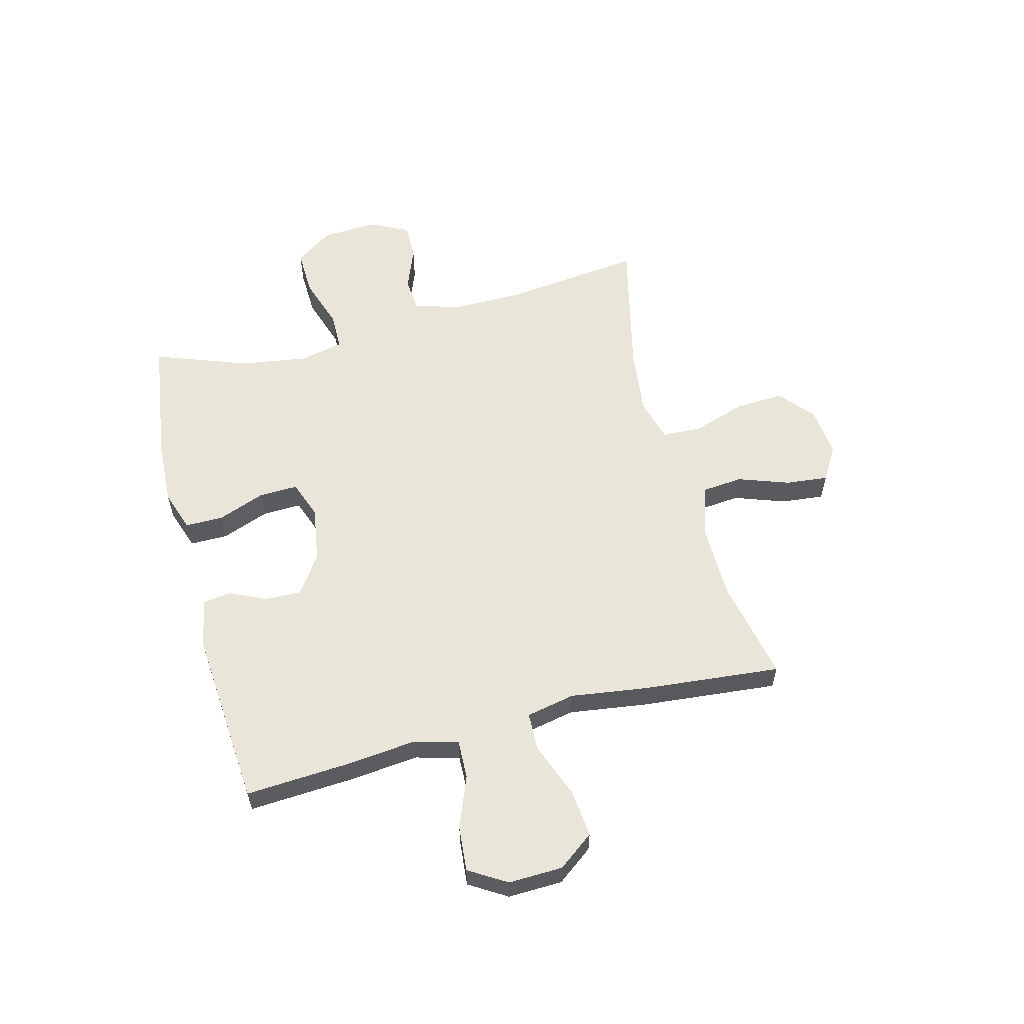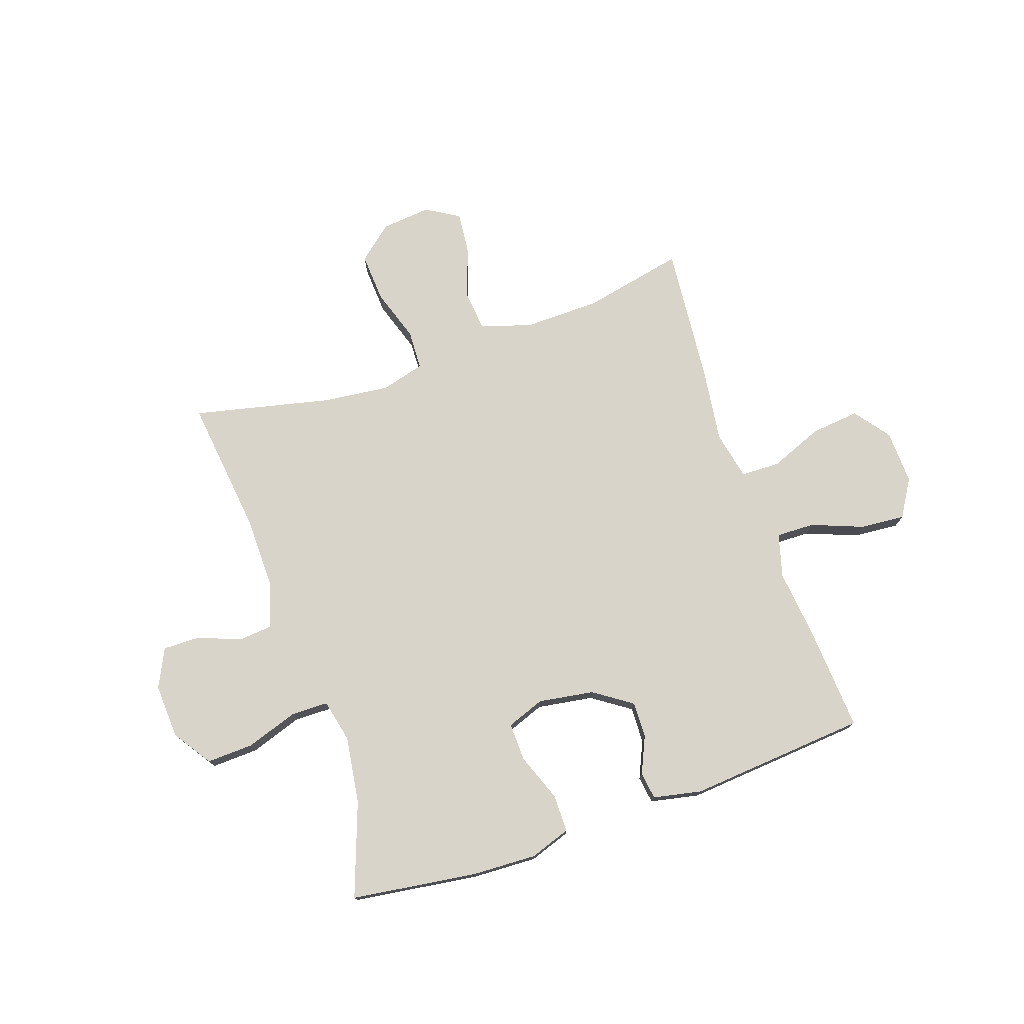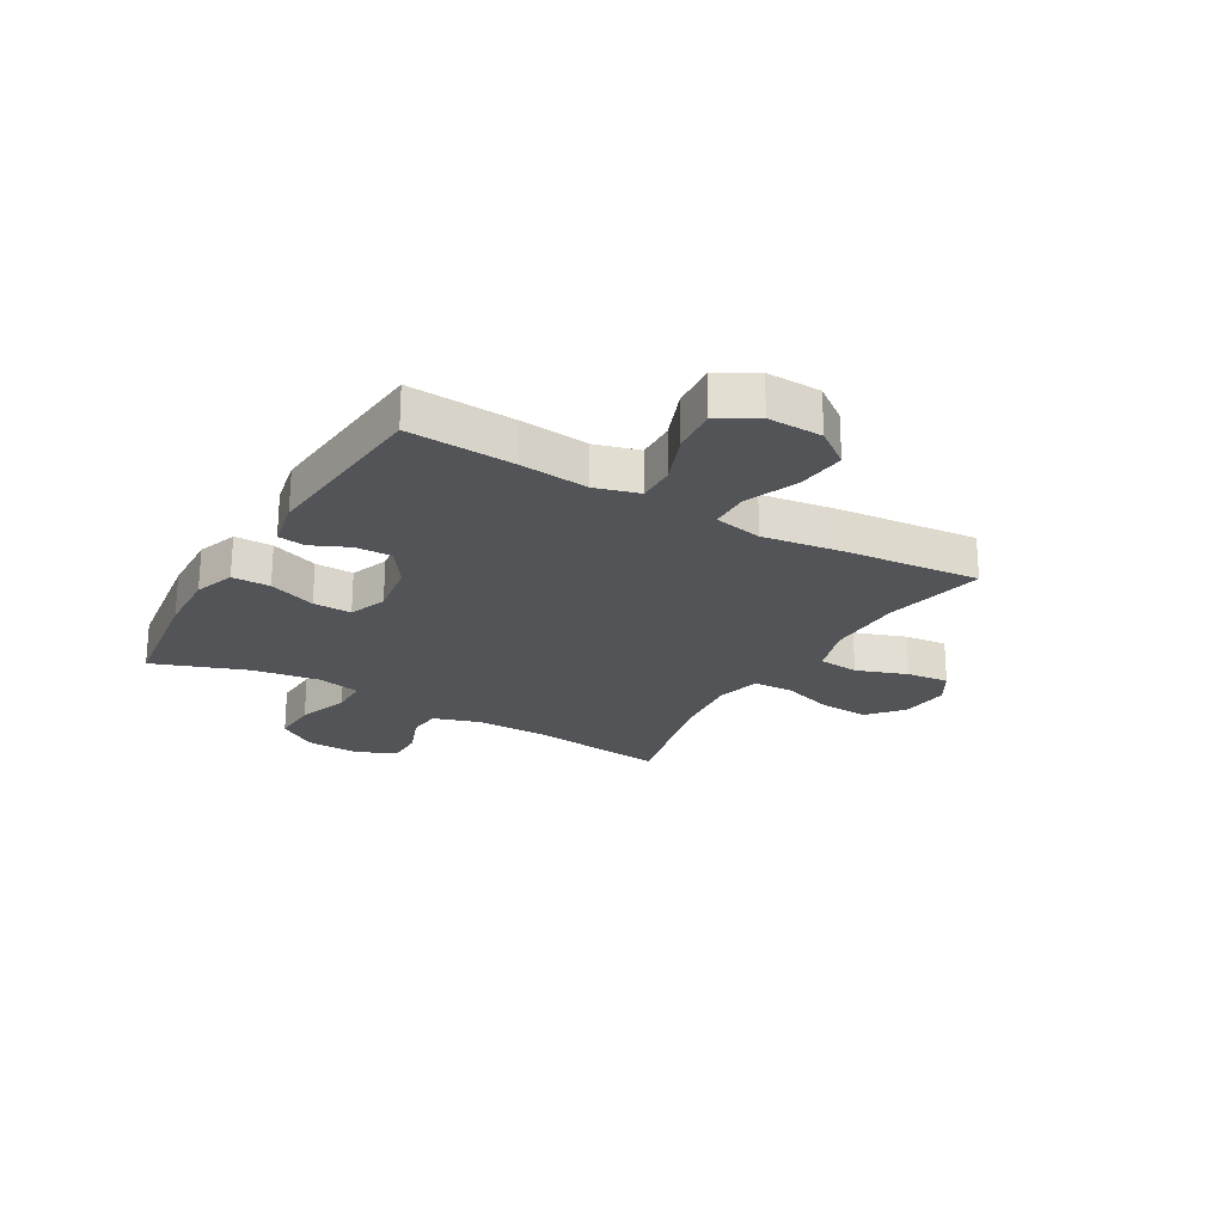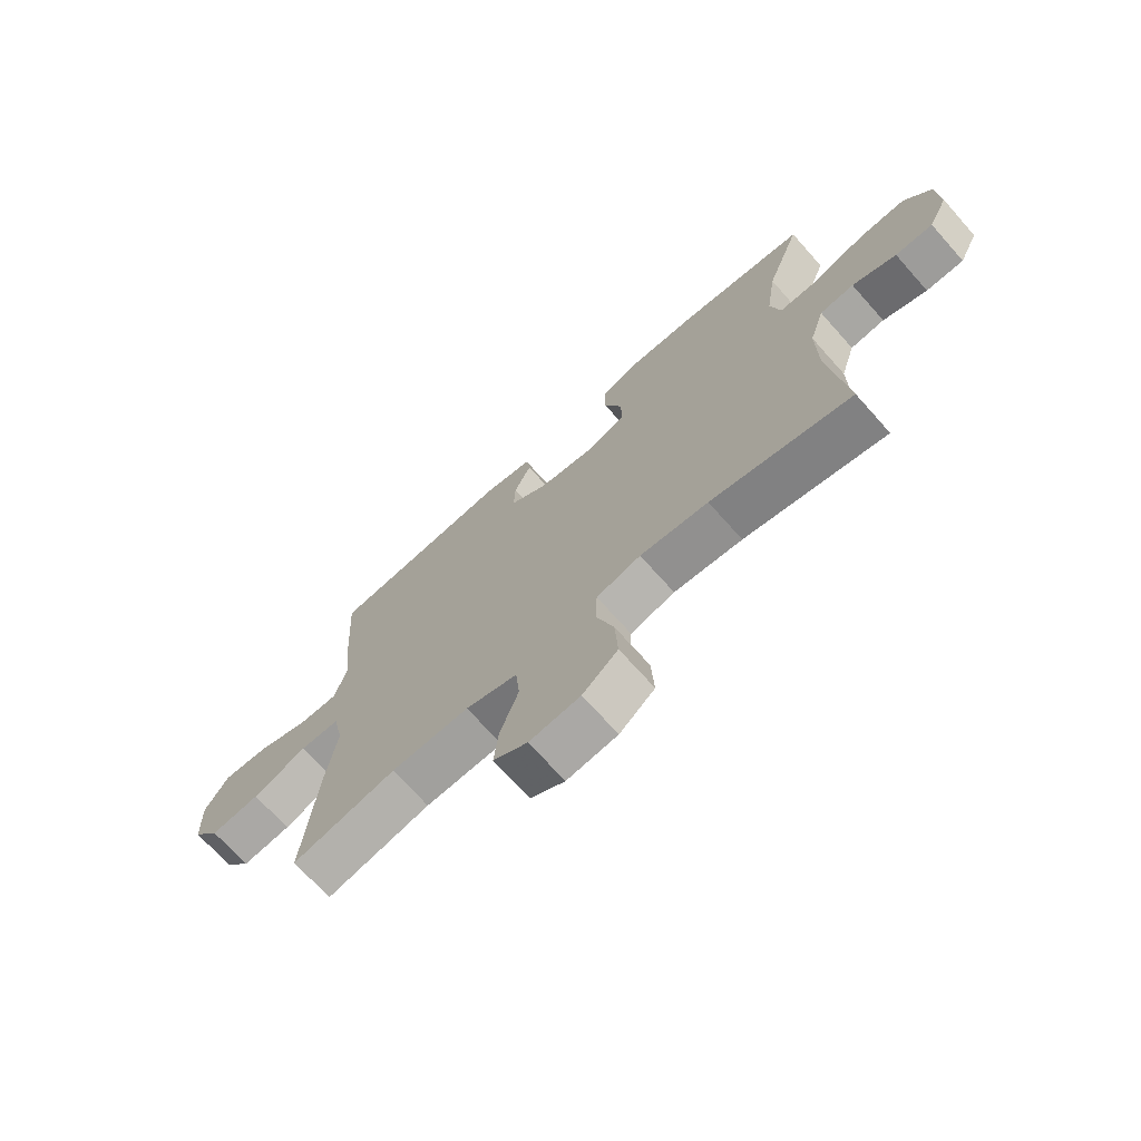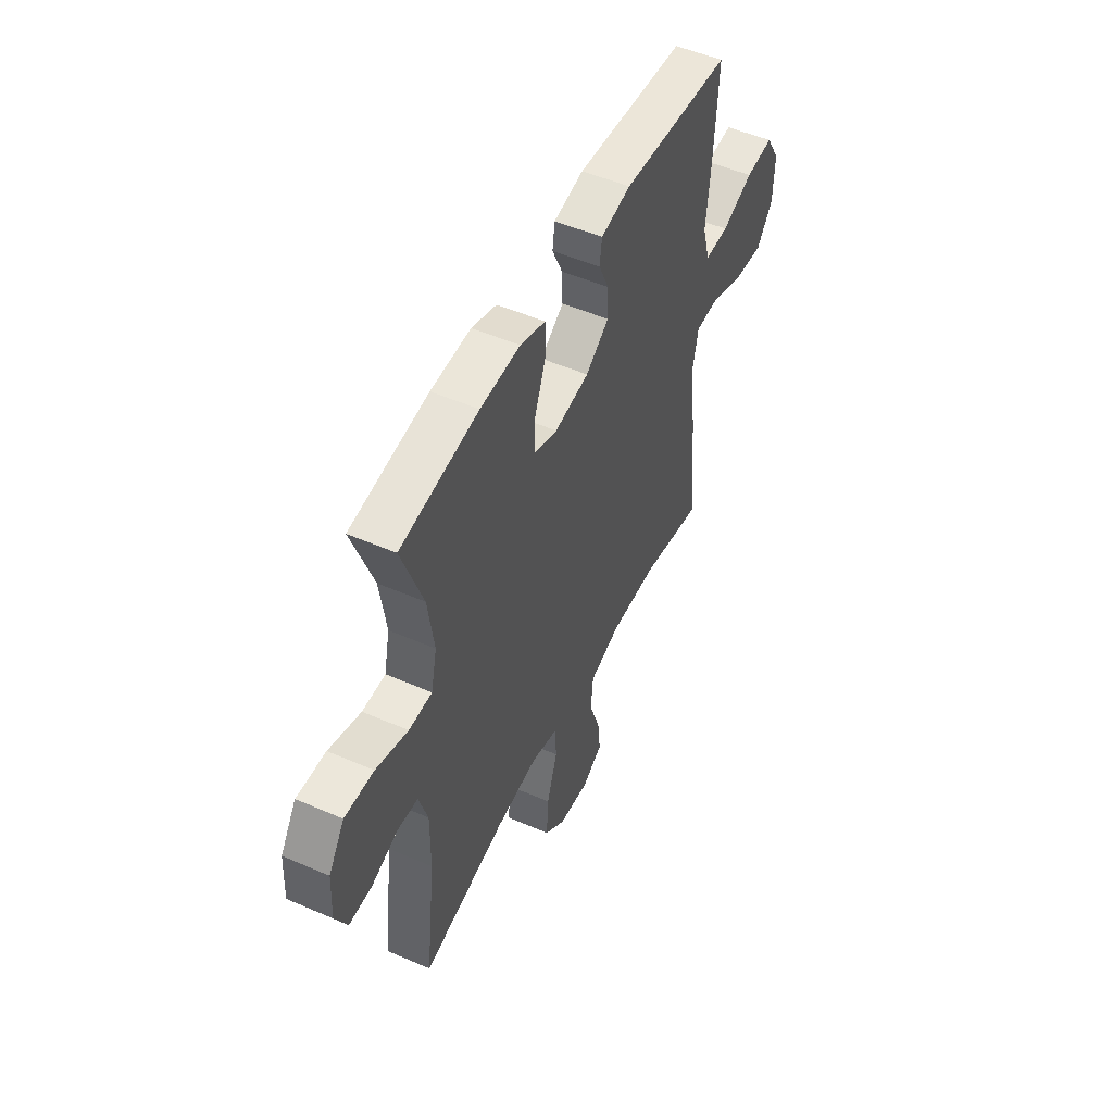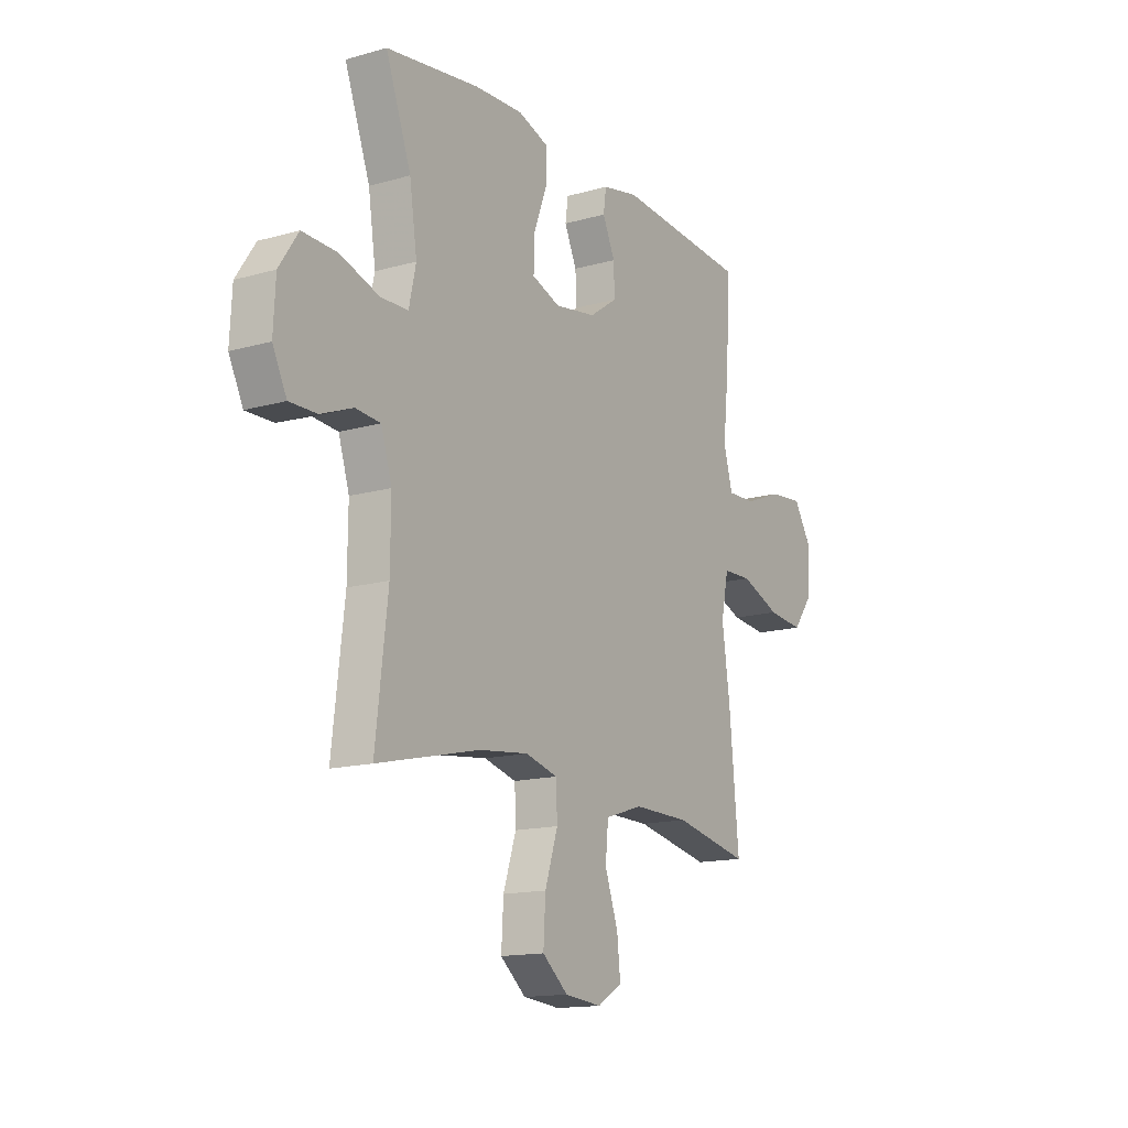
<metadata>
{"format":"obj","ext":"obj","renderer":"f3d","projection":"perspective","resolution":1024,"background":"white","views":[{"elev":58.5,"azim":75.5,"up":"+Y"},{"elev":75.5,"azim":-19.1,"up":"+Y"},{"elev":-22.9,"azim":59.7,"up":"+Y"},{"elev":-70.9,"azim":-138.3,"up":"+Z"},{"elev":51.2,"azim":-64.7,"up":"+Z"},{"elev":-14.7,"azim":-58.4,"up":"+Z"}]}
</metadata>
<code>
v -0.5 0.07 -0.5
v -0.471 0.07 -0.252
v -0.47 0.07 -0.125
v -0.496 0.07 -0.042
v -0.556 0.07 -0.037
v -0.633 0.07 -0.067
v -0.699 0.07 -0.068
v -0.733 0.07 0.001
v -0.728 0.07 0.099
v -0.682 0.07 0.168
v -0.598 0.07 0.165
v -0.505 0.07 0.134
v -0.438 0.07 0.135
v -0.421 0.07 0.212
v -0.439 0.07 0.333
v -0.5 0.07 0.5
v -0.274 0.07 0.532
v -0.158 0.07 0.537
v -0.085 0.07 0.512
v -0.085 0.07 0.444
v -0.117 0.07 0.359
v -0.119 0.07 0.29
v -0.051 0.07 0.265
v 0.049 0.07 0.281
v 0.117 0.07 0.328
v 0.115 0.07 0.393
v 0.085 0.07 0.459
v 0.092 0.07 0.508
v 0.179 0.07 0.526
v 0.5 0.07 0.5
v 0.488 0.07 0.31
v 0.475 0.07 0.187
v 0.497 0.07 0.109
v 0.566 0.07 0.111
v 0.658 0.07 0.147
v 0.739 0.07 0.154
v 0.78 0.07 0.087
v 0.777 0.07 -0.01
v 0.729 0.07 -0.074
v 0.642 0.07 -0.065
v 0.546 0.07 -0.027
v 0.476 0.07 -0.029
v 0.458 0.07 -0.116
v 0.477 0.07 -0.253
v 0.5 0.07 -0.5
v 0.318 0.07 -0.462
v 0.181 0.07 -0.46
v 0.09 0.07 -0.489
v 0.083 0.07 -0.562
v 0.115 0.07 -0.653
v 0.123 0.07 -0.729
v 0.063 0.07 -0.765
v -0.026 0.07 -0.756
v -0.088 0.07 -0.704
v -0.083 0.07 -0.616
v -0.052 0.07 -0.521
v -0.055 0.07 -0.45
v -0.133 0.07 -0.429
v -0.253 0.07 -0.443
v -0.5 0 -0.5
v -0.471 0 -0.252
v -0.47 0 -0.125
v -0.496 0 -0.042
v -0.556 0 -0.037
v -0.633 0 -0.067
v -0.699 0 -0.068
v -0.733 0 0.001
v -0.728 0 0.099
v -0.682 0 0.168
v -0.598 0 0.165
v -0.505 0 0.134
v -0.438 0 0.135
v -0.421 0 0.212
v -0.439 0 0.333
v -0.5 0 0.5
v -0.274 0 0.532
v -0.158 0 0.537
v -0.085 0 0.512
v -0.085 0 0.444
v -0.117 0 0.359
v -0.119 0 0.29
v -0.051 0 0.265
v 0.049 0 0.281
v 0.117 0 0.328
v 0.115 0 0.393
v 0.085 0 0.459
v 0.092 0 0.508
v 0.179 0 0.526
v 0.5 0 0.5
v 0.488 0 0.31
v 0.475 0 0.187
v 0.497 0 0.109
v 0.566 0 0.111
v 0.658 0 0.147
v 0.739 0 0.154
v 0.78 0 0.087
v 0.777 0 -0.01
v 0.729 0 -0.074
v 0.642 0 -0.065
v 0.546 0 -0.027
v 0.476 0 -0.029
v 0.458 0 -0.116
v 0.477 0 -0.253
v 0.5 0 -0.5
v 0.318 0 -0.462
v 0.181 0 -0.46
v 0.09 0 -0.489
v 0.083 0 -0.562
v 0.115 0 -0.653
v 0.123 0 -0.729
v 0.063 0 -0.765
v -0.026 0 -0.756
v -0.088 0 -0.704
v -0.083 0 -0.616
v -0.052 0 -0.521
v -0.055 0 -0.45
v -0.133 0 -0.429
v -0.253 0 -0.443
f 54 55 56
f 53 54 56
f 52 53 56
f 51 52 56
f 50 51 56
f 49 50 56
f 48 49 56 57
f 47 48 57 58
f 43 44 45 46
f 46 47 58
f 43 46 58
f 42 43 58
f 39 40 41
f 38 39 41
f 37 38 41
f 36 37 41
f 35 36 41
f 34 35 41
f 33 34 41 42
f 42 58 59
f 33 42 59
f 32 33 59
f 30 31 32
f 29 30 32
f 28 29 32
f 27 28 32
f 26 27 32
f 19 20 21
f 18 19 21
f 17 18 21
f 16 17 21
f 15 16 21
f 14 15 21 22
f 13 14 22 23
f 10 11 12
f 9 10 12
f 8 9 12
f 7 8 12
f 6 7 12
f 5 6 12
f 4 5 12 13
f 13 23 24
f 4 13 24
f 3 4 24
f 59 1 2
f 3 24 25
f 2 3 25
f 59 2 25
f 32 59 25
f 25 26 32
f 115 114 113
f 115 113 112
f 115 112 111
f 115 111 110
f 115 110 109
f 115 109 108
f 116 115 108 107
f 117 116 107 106
f 105 104 103 102
f 117 106 105
f 117 105 102
f 117 102 101
f 100 99 98
f 100 98 97
f 100 97 96
f 100 96 95
f 100 95 94
f 100 94 93
f 101 100 93 92
f 118 117 101
f 118 101 92
f 118 92 91
f 91 90 89
f 91 89 88
f 91 88 87
f 91 87 86
f 91 86 85
f 80 79 78
f 80 78 77
f 80 77 76
f 80 76 75
f 80 75 74
f 81 80 74 73
f 82 81 73 72
f 71 70 69
f 71 69 68
f 71 68 67
f 71 67 66
f 71 66 65
f 71 65 64
f 72 71 64 63
f 83 82 72
f 83 72 63
f 83 63 62
f 61 60 118
f 84 83 62
f 84 62 61
f 84 61 118
f 84 118 91
f 91 85 84
f 1 60 61 2
f 2 61 62 3
f 3 62 63 4
f 4 63 64 5
f 5 64 65 6
f 6 65 66 7
f 7 66 67 8
f 8 67 68 9
f 9 68 69 10
f 10 69 70 11
f 11 70 71 12
f 12 71 72 13
f 13 72 73 14
f 14 73 74 15
f 15 74 75 16
f 16 75 76 17
f 17 76 77 18
f 18 77 78 19
f 19 78 79 20
f 20 79 80 21
f 21 80 81 22
f 22 81 82 23
f 23 82 83 24
f 24 83 84 25
f 25 84 85 26
f 26 85 86 27
f 27 86 87 28
f 28 87 88 29
f 29 88 89 30
f 30 89 90 31
f 31 90 91 32
f 32 91 92 33
f 33 92 93 34
f 34 93 94 35
f 35 94 95 36
f 36 95 96 37
f 37 96 97 38
f 38 97 98 39
f 39 98 99 40
f 40 99 100 41
f 41 100 101 42
f 42 101 102 43
f 43 102 103 44
f 44 103 104 45
f 45 104 105 46
f 46 105 106 47
f 47 106 107 48
f 48 107 108 49
f 49 108 109 50
f 50 109 110 51
f 51 110 111 52
f 52 111 112 53
f 53 112 113 54
f 54 113 114 55
f 55 114 115 56
f 56 115 116 57
f 57 116 117 58
f 58 117 118 59
f 59 118 60 1

</code>
